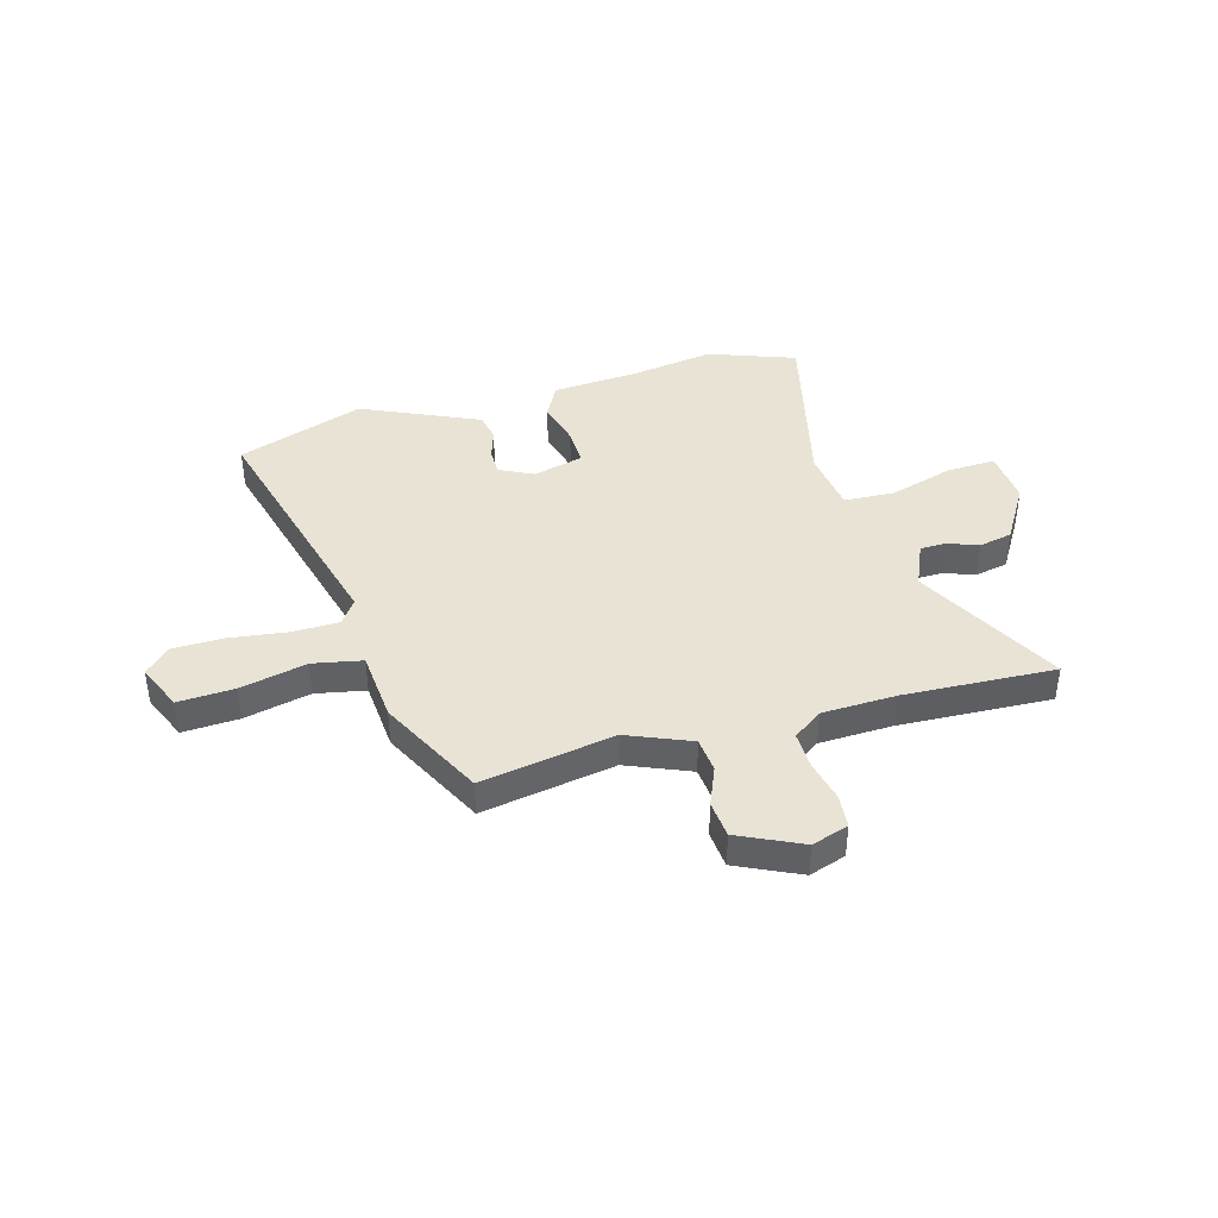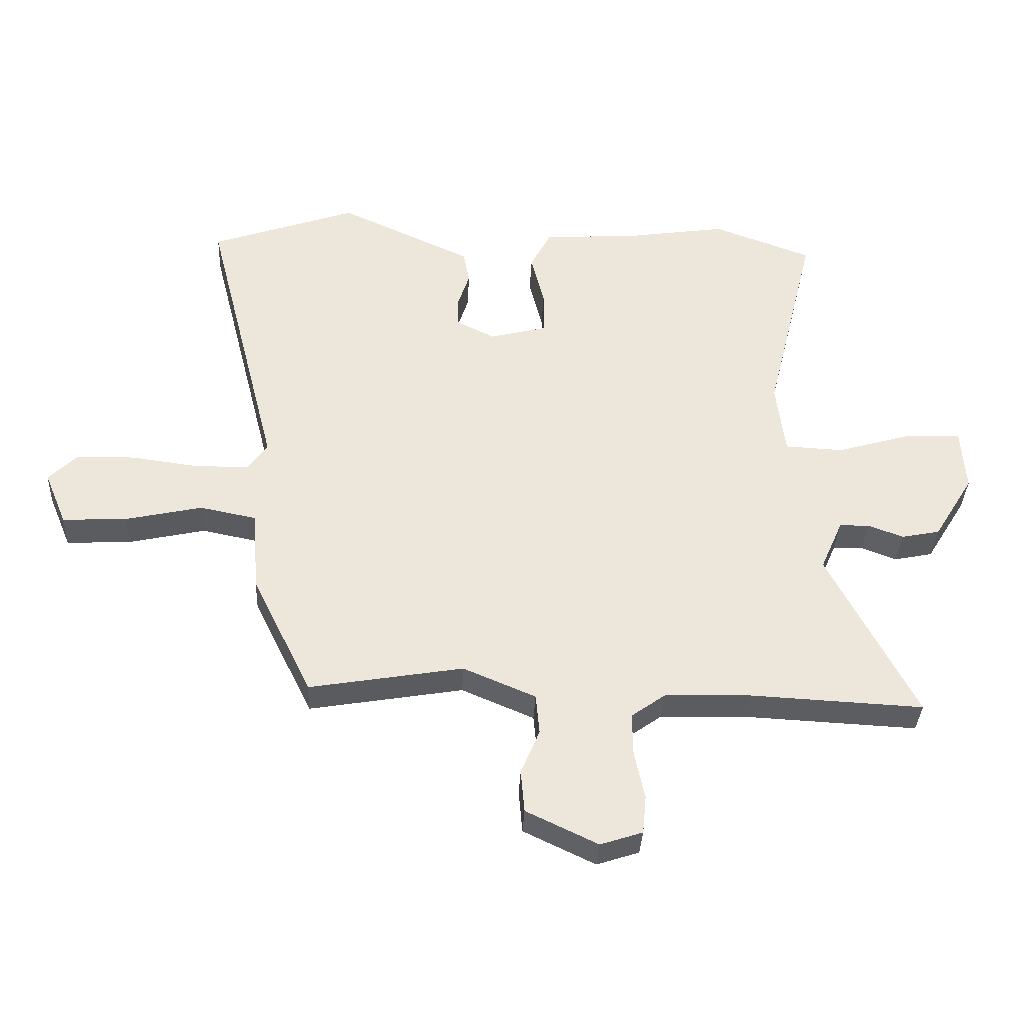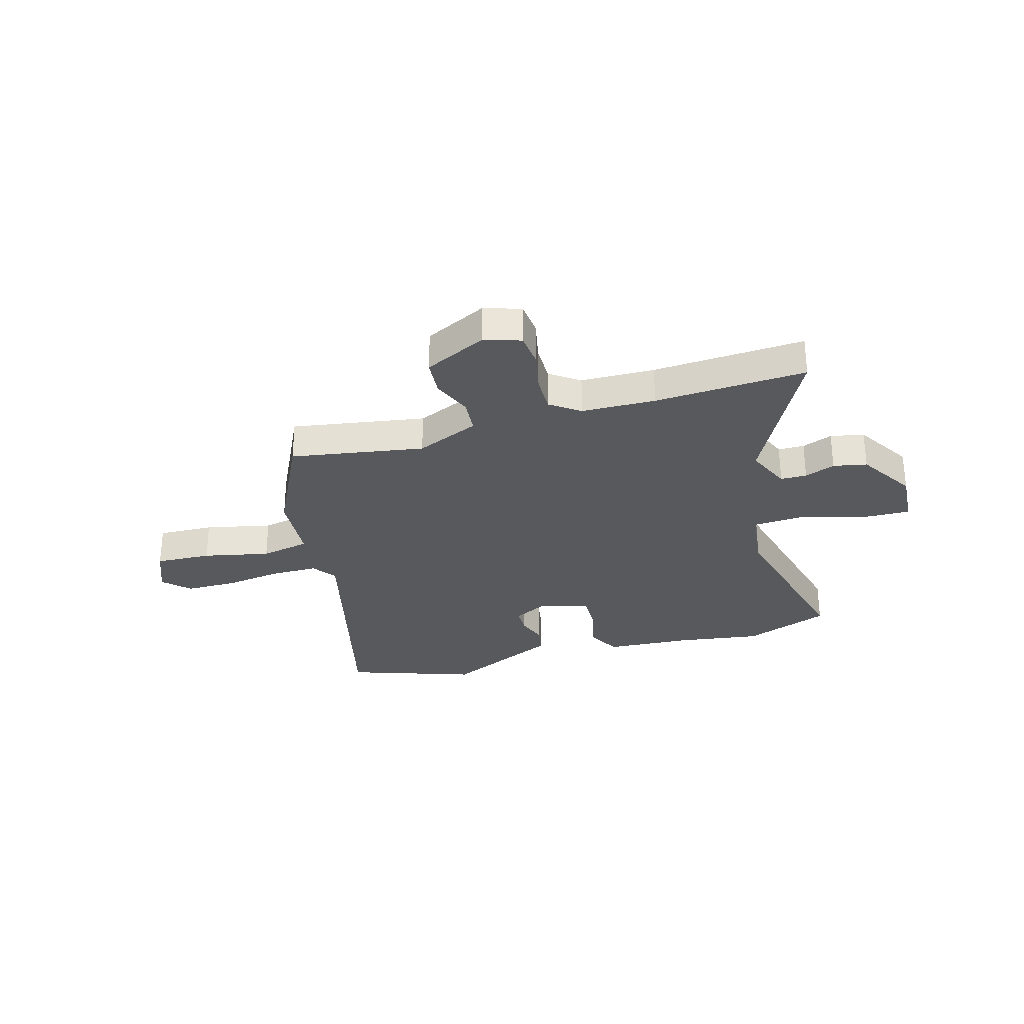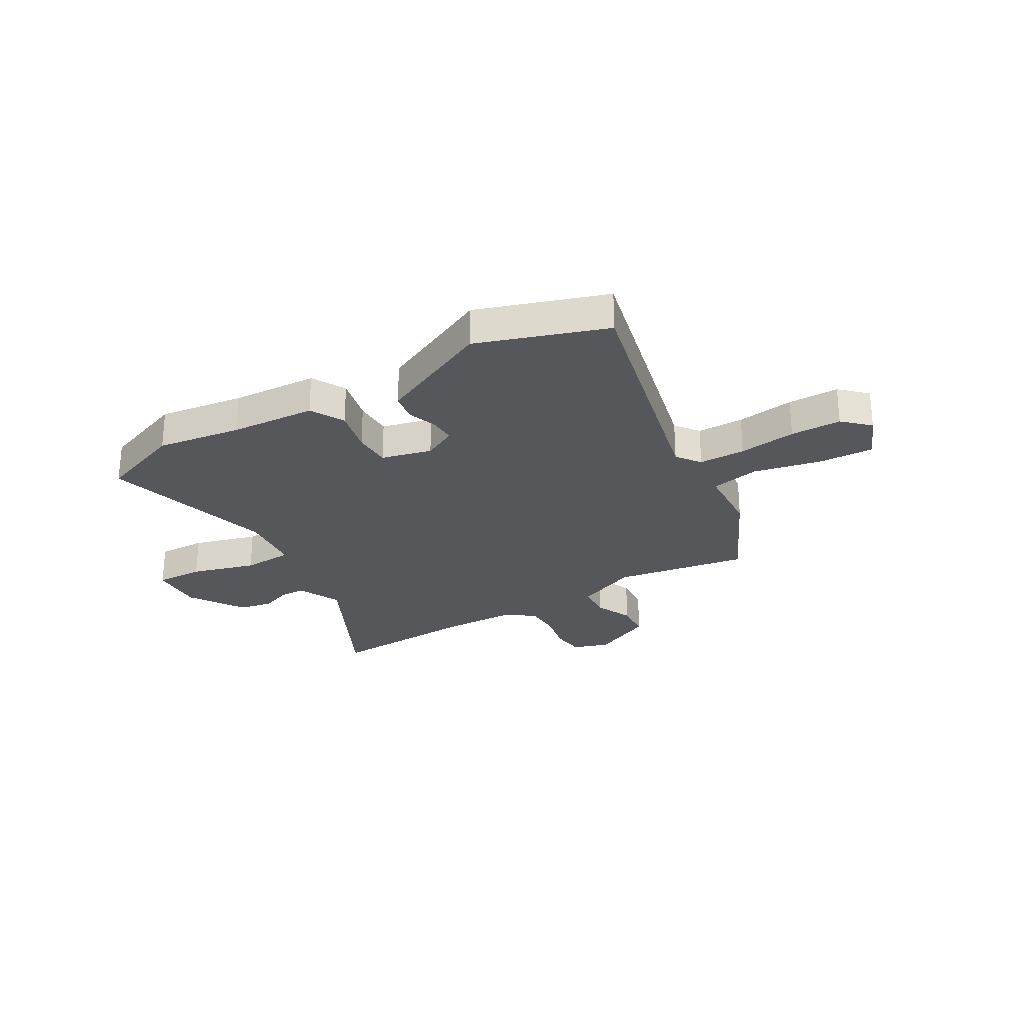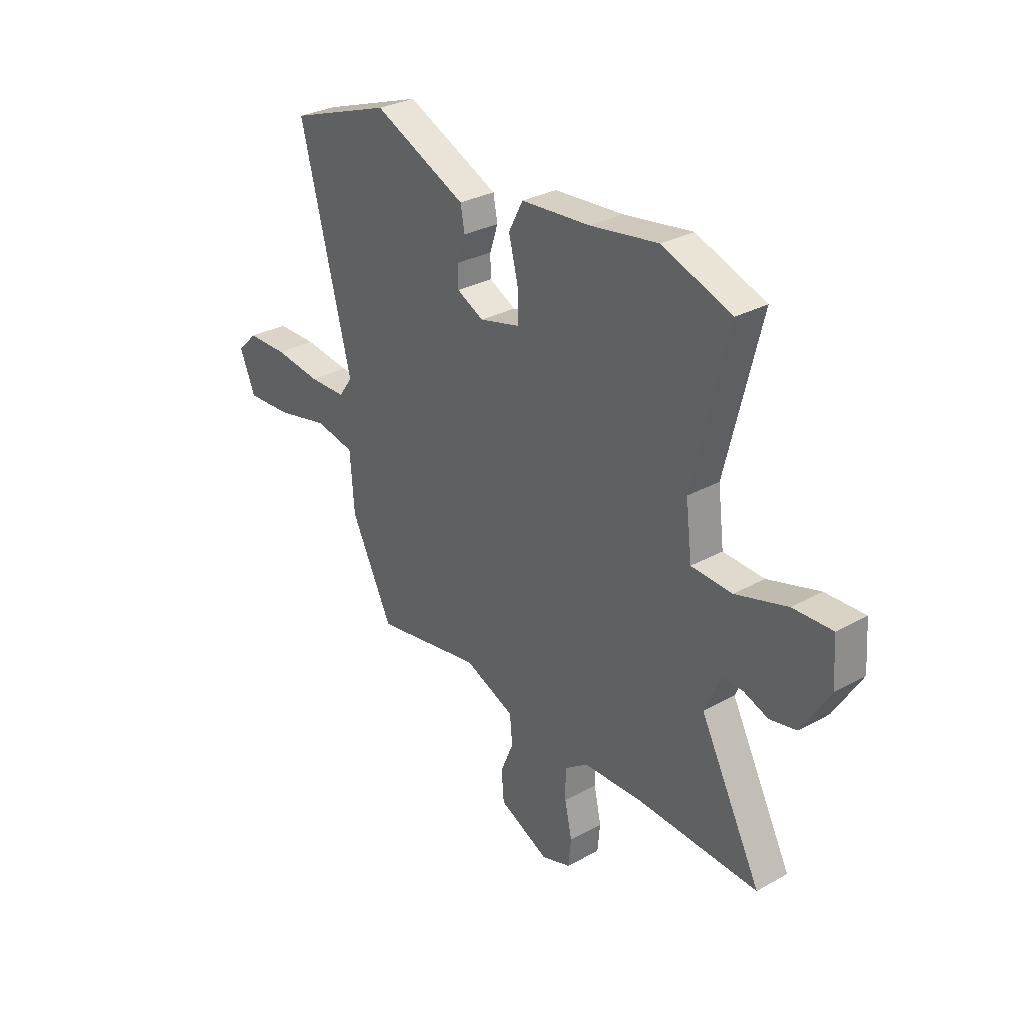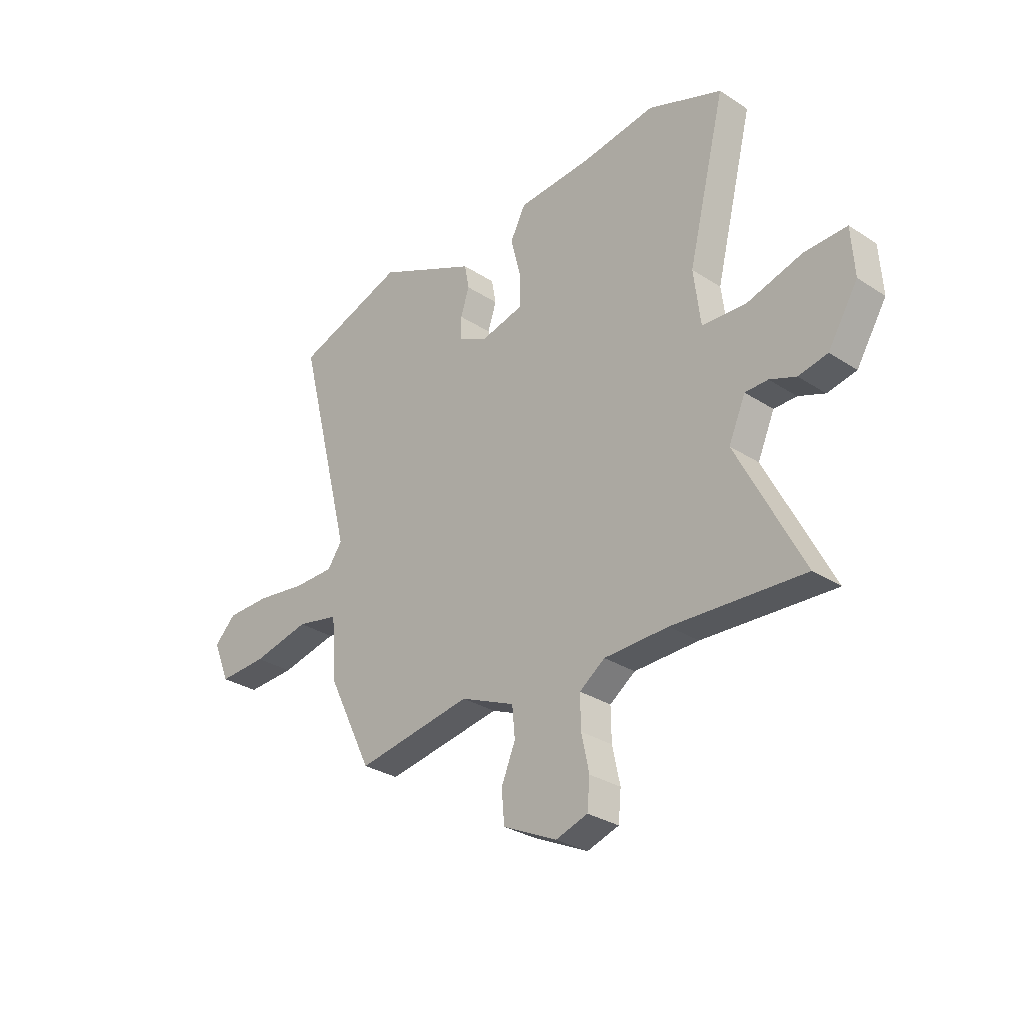
<metadata>
{"format":"obj","ext":"obj","renderer":"f3d","projection":"perspective","resolution":1024,"background":"white","views":[{"elev":41.0,"azim":163.9,"up":"+Y"},{"elev":-35.3,"azim":177.4,"up":"+Z"},{"elev":-30.0,"azim":-163.8,"up":"+Y"},{"elev":-26.5,"azim":31.0,"up":"+Y"},{"elev":30.0,"azim":-129.0,"up":"+Z"},{"elev":-30.0,"azim":-133.5,"up":"+Z"}]}
</metadata>
<code>
v 0.356 0.07 -0.497
v 0.101 0.07 -0.454
v -0.019 0.07 -0.505
v -0.025 0.07 -0.572
v 0.006 0.07 -0.646
v 0 0.07 -0.717
v -0.119 0.07 -0.774
v -0.189 0.07 -0.751
v -0.195 0.07 -0.687
v -0.178 0.07 -0.608
v -0.177 0.07 -0.537
v -0.233 0.07 -0.497
v -0.374 0.07 -0.493
v -0.663 0.07 -0.508
v -0.518 0.07 -0.227
v -0.555 0.07 -0.143
v -0.605 0.07 -0.142
v -0.663 0.07 -0.164
v -0.727 0.07 -0.151
v -0.793 0.07 -0.044
v -0.786 0.07 0.061
v -0.693 0.07 0.058
v -0.57 0.07 0.022
v -0.473 0.07 0.027
v -0.458 0.07 0.148
v -0.541 0.07 0.485
v -0.377 0.07 0.546
v -0.215 0.07 0.522
v -0.051 0.07 0.511
v -0.017 0.07 0.446
v -0.039 0.07 0.359
v -0.04 0.07 0.286
v 0.056 0.07 0.262
v 0.12 0.07 0.294
v 0.12 0.07 0.344
v 0.101 0.07 0.402
v 0.111 0.07 0.456
v 0.198 0.07 0.496
v 0.332 0.07 0.558
v 0.575 0.07 0.474
v 0.453 0.07 -0.005
v 0.486 0.07 -0.051
v 0.575 0.07 -0.052
v 0.685 0.07 -0.037
v 0.782 0.07 -0.038
v 0.83 0.07 -0.085
v 0.793 0.07 -0.174
v 0.686 0.07 -0.169
v 0.559 0.07 -0.141
v 0.465 0.07 -0.16
v 0.455 0.07 -0.296
v 0.356 0 -0.497
v 0.101 0 -0.454
v -0.019 0 -0.505
v -0.025 0 -0.572
v 0.006 0 -0.646
v 0 0 -0.717
v -0.119 0 -0.774
v -0.189 0 -0.751
v -0.195 0 -0.687
v -0.178 0 -0.608
v -0.177 0 -0.537
v -0.233 0 -0.497
v -0.374 0 -0.493
v -0.663 0 -0.508
v -0.518 0 -0.227
v -0.555 0 -0.143
v -0.605 0 -0.142
v -0.663 0 -0.164
v -0.727 0 -0.151
v -0.793 0 -0.044
v -0.786 0 0.061
v -0.693 0 0.058
v -0.57 0 0.022
v -0.473 0 0.027
v -0.458 0 0.148
v -0.541 0 0.485
v -0.377 0 0.546
v -0.215 0 0.522
v -0.051 0 0.511
v -0.017 0 0.446
v -0.039 0 0.359
v -0.04 0 0.286
v 0.056 0 0.262
v 0.12 0 0.294
v 0.12 0 0.344
v 0.101 0 0.402
v 0.111 0 0.456
v 0.198 0 0.496
v 0.332 0 0.558
v 0.575 0 0.474
v 0.453 0 -0.005
v 0.486 0 -0.051
v 0.575 0 -0.052
v 0.685 0 -0.037
v 0.782 0 -0.038
v 0.83 0 -0.085
v 0.793 0 -0.174
v 0.686 0 -0.169
v 0.559 0 -0.141
v 0.465 0 -0.16
v 0.455 0 -0.296
f 50 51 1 2
f 47 48 49
f 46 47 49
f 45 46 49
f 44 45 49
f 43 44 49
f 42 43 49 50
f 50 2 3
f 42 50 3
f 41 42 3
f 40 41 3
f 39 40 3
f 38 39 3
f 35 36 37 38
f 34 35 38
f 28 29 30 31
f 28 31 32
f 27 28 32
f 26 27 32
f 25 26 32
f 24 25 32 33
f 21 22 23
f 20 21 23
f 19 20 23
f 18 19 23
f 17 18 23
f 16 17 23 24
f 15 16 24 33
f 15 33 34
f 14 15 34
f 13 14 34
f 8 9 10
f 7 8 10
f 6 7 10
f 5 6 10
f 4 5 10
f 3 4 10 11
f 34 38 3 11
f 12 13 34
f 11 12 34
f 53 52 102 101
f 100 99 98
f 100 98 97
f 100 97 96
f 100 96 95
f 100 95 94
f 101 100 94 93
f 54 53 101
f 54 101 93
f 54 93 92
f 54 92 91
f 54 91 90
f 54 90 89
f 89 88 87 86
f 89 86 85
f 82 81 80 79
f 83 82 79
f 83 79 78
f 83 78 77
f 83 77 76
f 84 83 76 75
f 74 73 72
f 74 72 71
f 74 71 70
f 74 70 69
f 74 69 68
f 75 74 68 67
f 84 75 67 66
f 85 84 66
f 85 66 65
f 85 65 64
f 61 60 59
f 61 59 58
f 61 58 57
f 61 57 56
f 61 56 55
f 62 61 55 54
f 62 54 89 85
f 85 64 63
f 85 63 62
f 1 52 53 2
f 2 53 54 3
f 3 54 55 4
f 4 55 56 5
f 5 56 57 6
f 6 57 58 7
f 7 58 59 8
f 8 59 60 9
f 9 60 61 10
f 10 61 62 11
f 11 62 63 12
f 12 63 64 13
f 13 64 65 14
f 14 65 66 15
f 15 66 67 16
f 16 67 68 17
f 17 68 69 18
f 18 69 70 19
f 19 70 71 20
f 20 71 72 21
f 21 72 73 22
f 22 73 74 23
f 23 74 75 24
f 24 75 76 25
f 25 76 77 26
f 26 77 78 27
f 27 78 79 28
f 28 79 80 29
f 29 80 81 30
f 30 81 82 31
f 31 82 83 32
f 32 83 84 33
f 33 84 85 34
f 34 85 86 35
f 35 86 87 36
f 36 87 88 37
f 37 88 89 38
f 38 89 90 39
f 39 90 91 40
f 40 91 92 41
f 41 92 93 42
f 42 93 94 43
f 43 94 95 44
f 44 95 96 45
f 45 96 97 46
f 46 97 98 47
f 47 98 99 48
f 48 99 100 49
f 49 100 101 50
f 50 101 102 51
f 51 102 52 1

</code>
